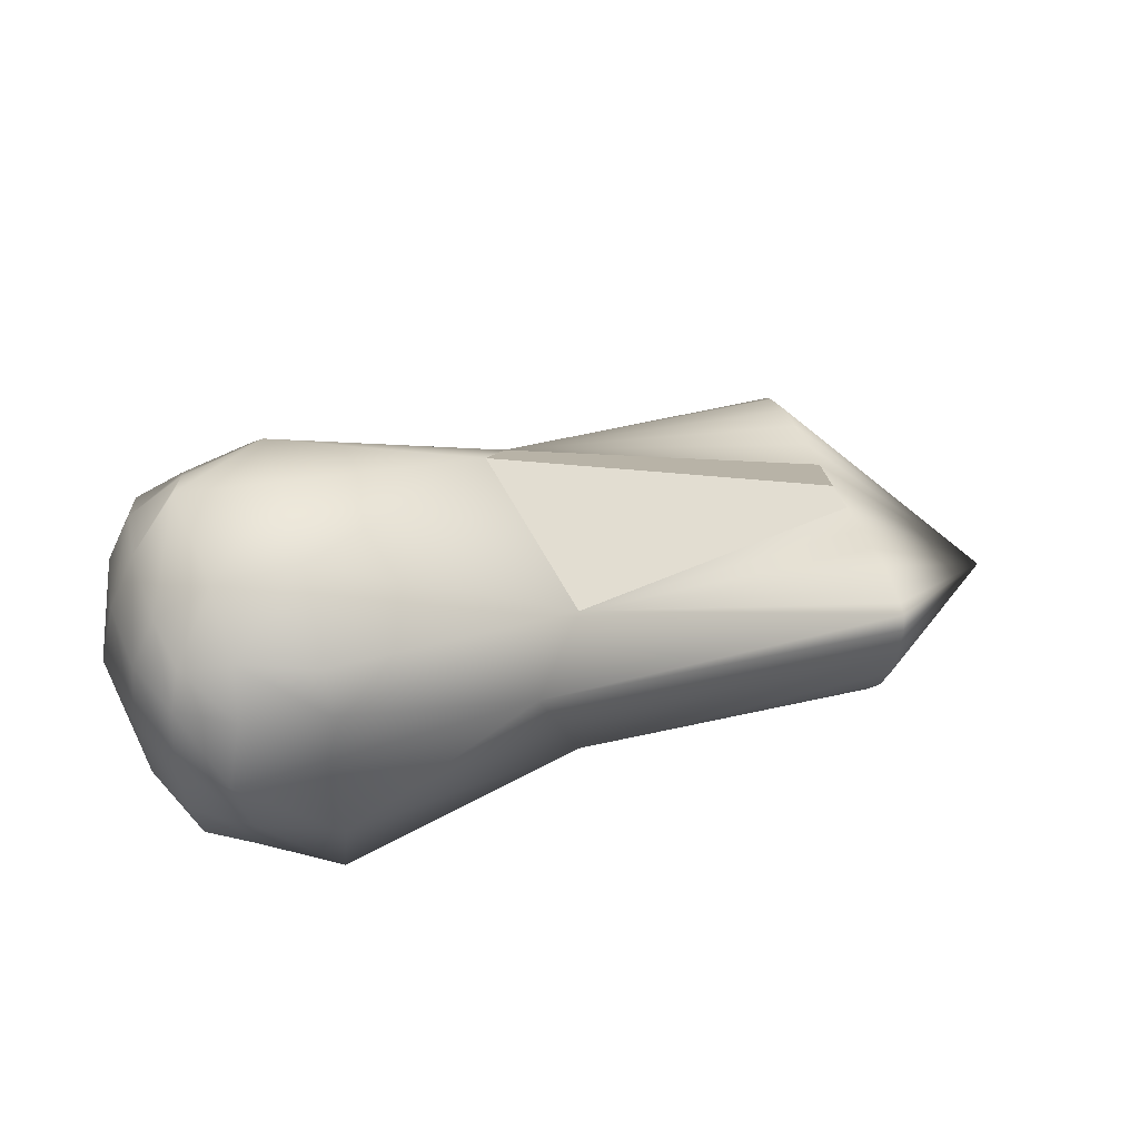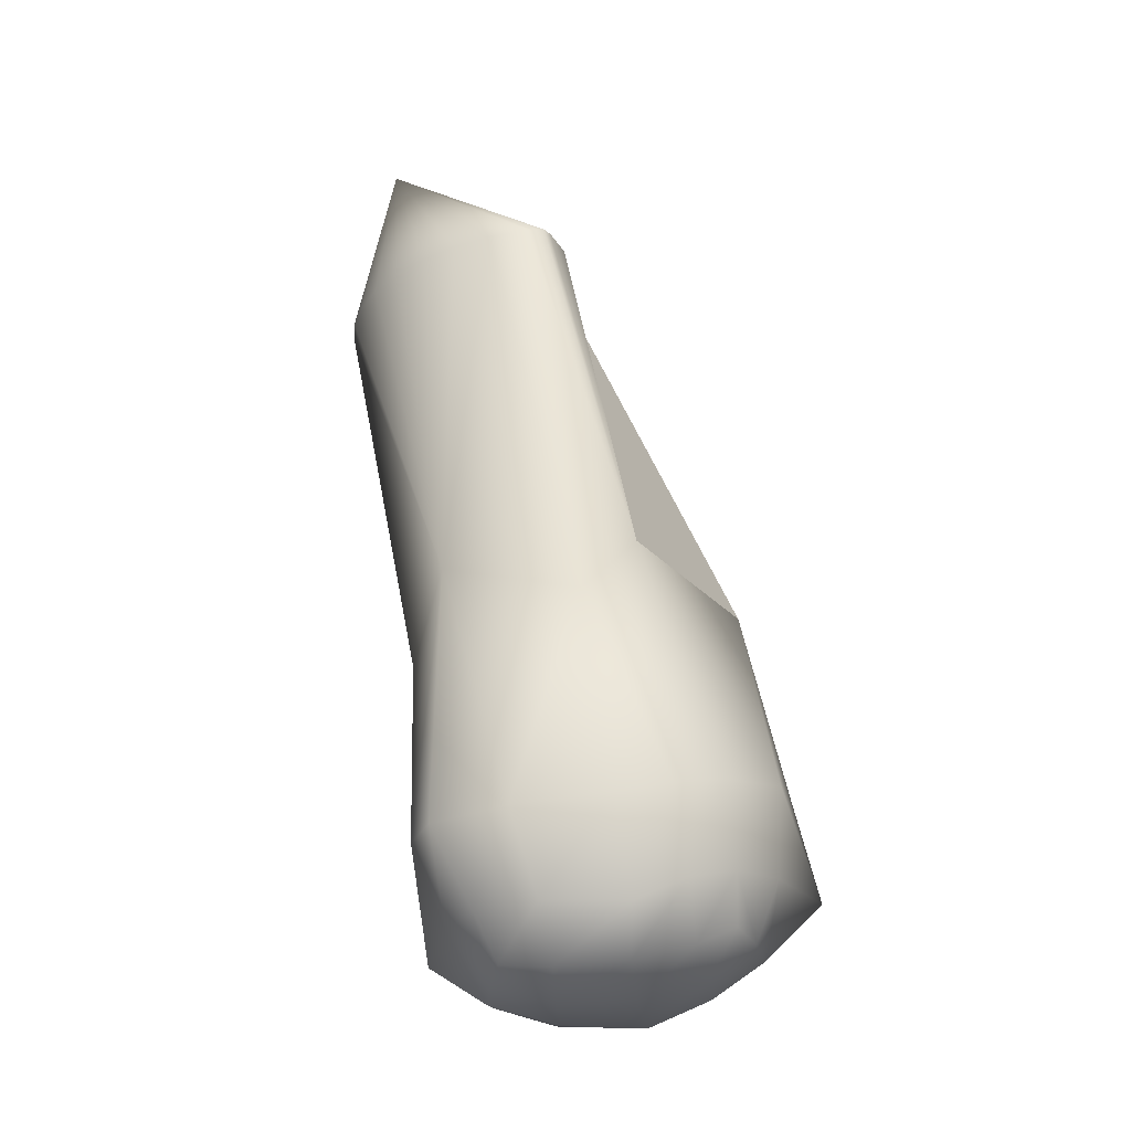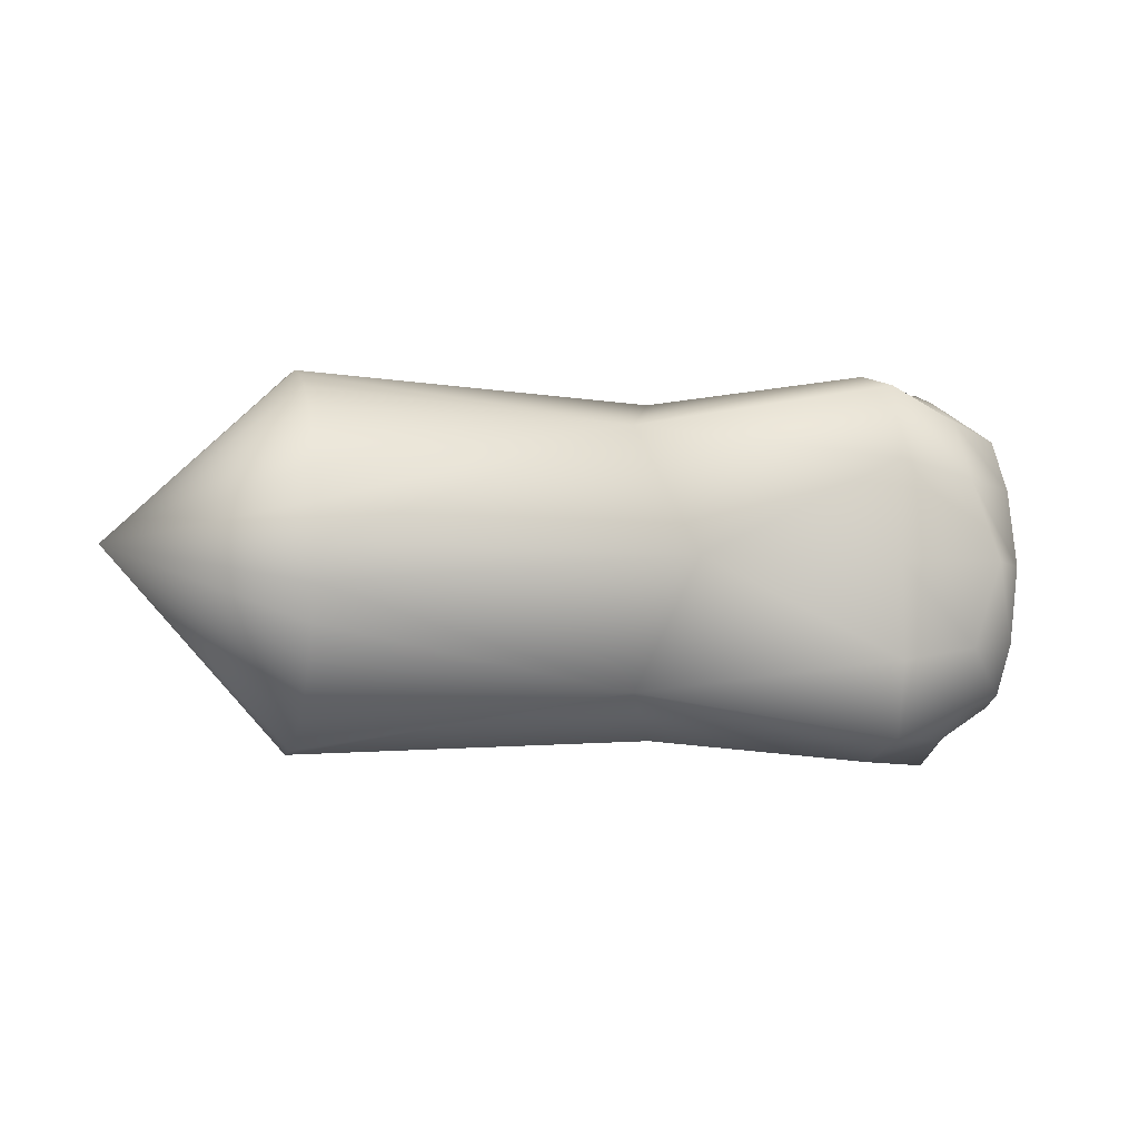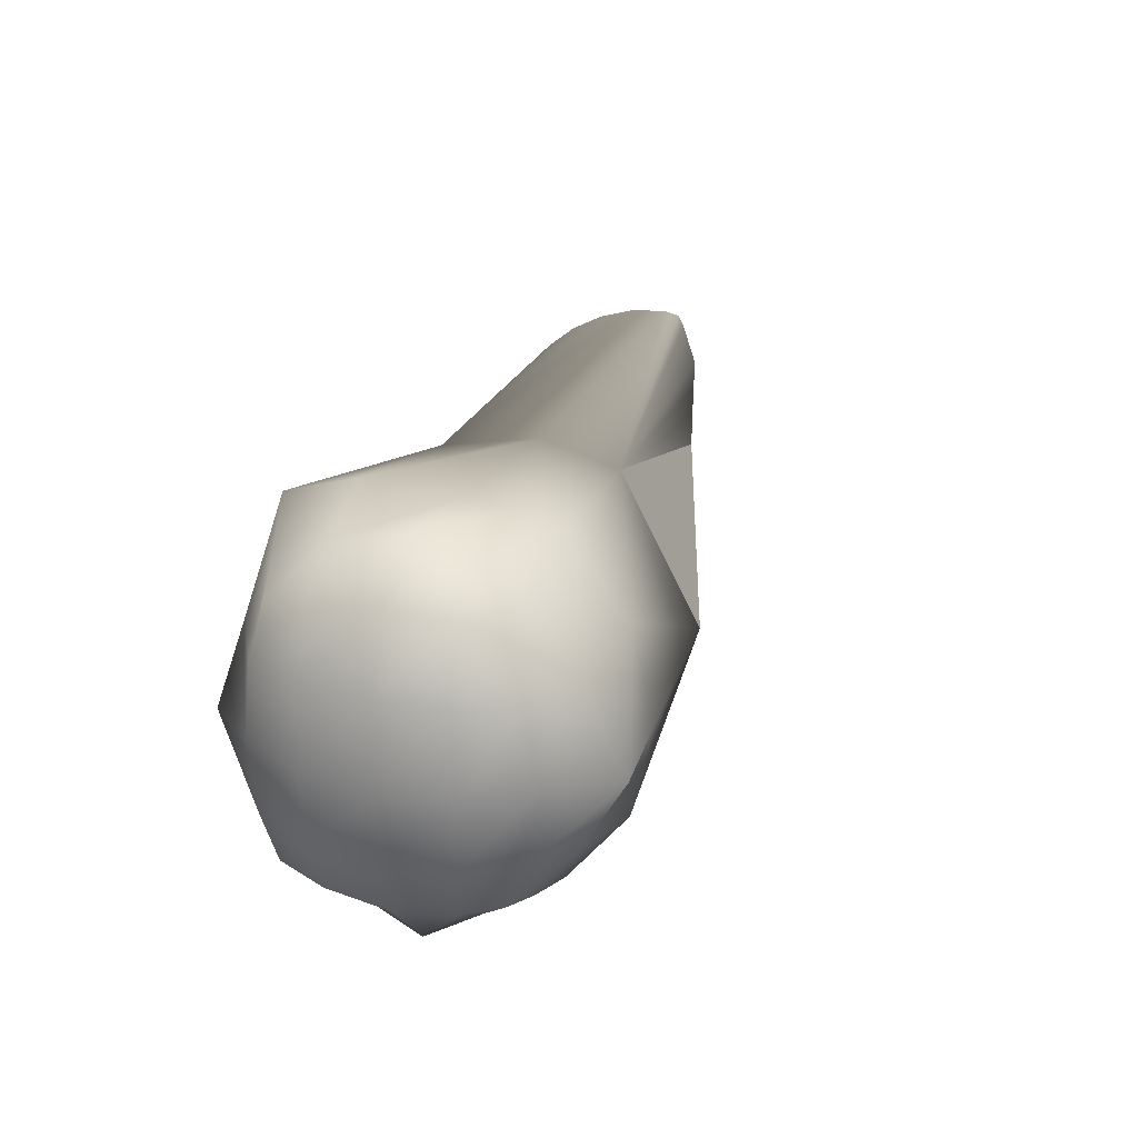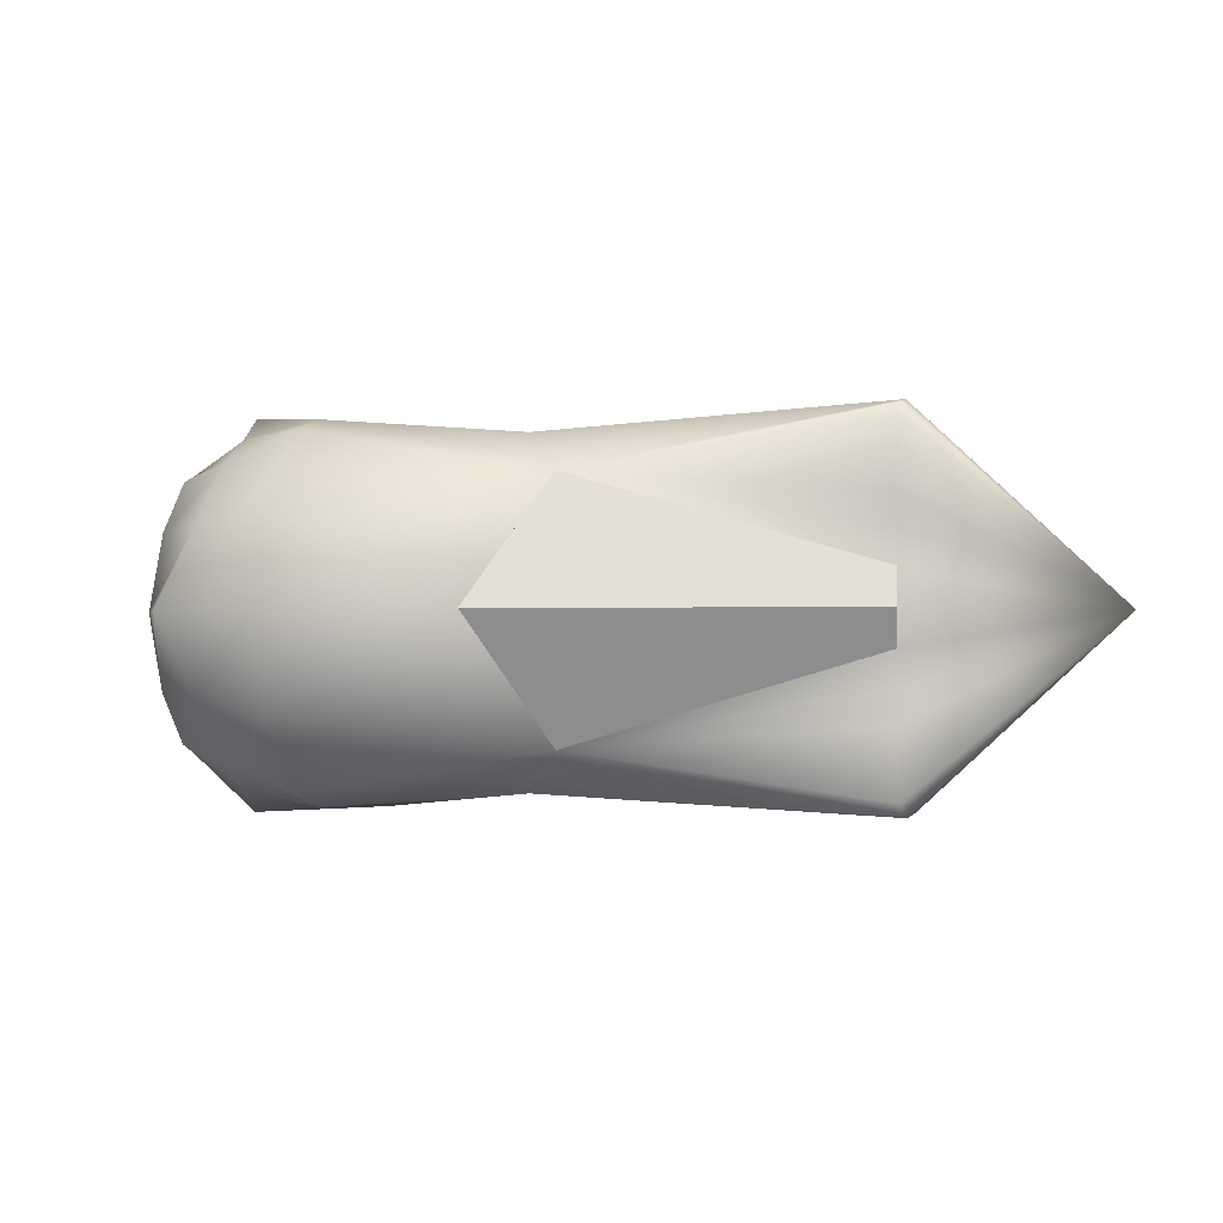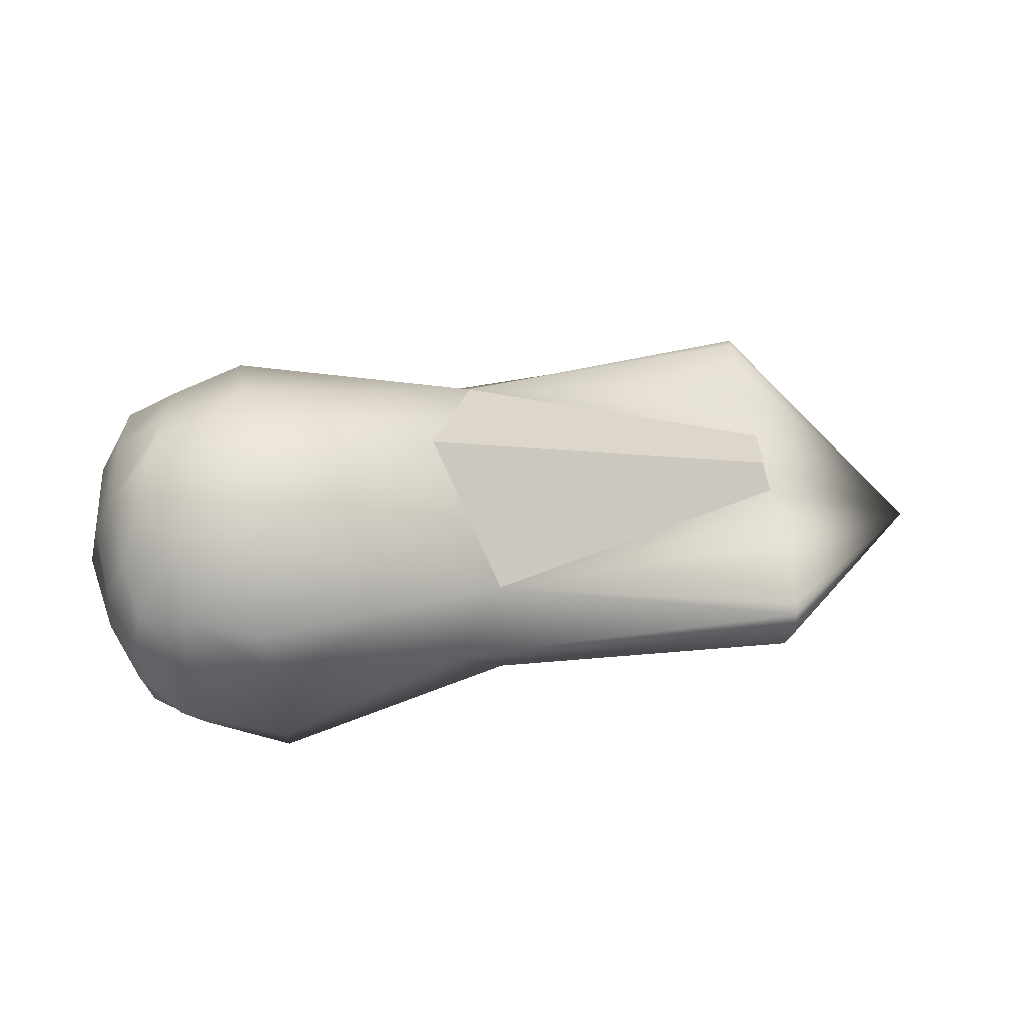
<metadata>
{"format":"obj","ext":"obj","renderer":"f3d","projection":"perspective","resolution":1024,"background":"white","views":[{"elev":41.5,"azim":-17.1,"up":"+Z"},{"elev":70.6,"azim":-98.8,"up":"+Y"},{"elev":-5.7,"azim":164.8,"up":"+Y"},{"elev":24.8,"azim":-69.9,"up":"+Y"},{"elev":-1.6,"azim":21.0,"up":"+Y"},{"elev":59.1,"azim":-8.0,"up":"+Z"}]}
</metadata>
<code>
v -1.748 -0.6811 -0.5646
v -1.748 0.6811 -0.5646
v 0.2677 0.6872 -0.5605
v 0.2677 -0.6872 -0.5605
v -1.746 -0.6765 0.5956
v -1.746 0.6765 0.5956
v 0.2677 0.6872 0.4399
v 0.2677 -0.6872 0.4399
v 1.946 -1 0.1267
v 1.946 -0.9808 -0.06841
v 1.946 -0.9239 -0.256
v 1.946 -0.8315 -0.4289
v 1.946 -0.7071 -0.5804
v 1.946 -0.5556 -0.7048
v 1.946 -0.3827 -0.7972
v 1.946 -0.1951 -0.8541
v 1.946 -4e-06 -0.8733
v 1.946 0.1951 -0.8541
v 1.946 0.3827 -0.7972
v 1.946 0.5556 -0.7048
v 1.946 0.7071 -0.5804
v 1.946 0.8315 -0.4289
v 1.946 0.9239 -0.256
v 1.946 0.9808 -0.06841
v 1.946 1 0.1267
v 1.946 0.9808 0.2184
v 1.946 0.9239 0.251
v 1.946 0.8315 0.2828
v 1.946 0.7071 0.3261
v 1.946 0.5556 0.3223
v 1.946 0.3827 0.3195
v 1.946 0.1951 0.3178
v 1.946 -5e-06 0.3172
v 1.946 -0.1951 0.3178
v 1.946 -0.3827 0.3195
v 1.946 -0.5556 0.3223
v 1.946 -0.7071 0.3261
v 1.946 -0.8315 0.2828
v 1.946 -0.9239 0.251
v 1.946 -0.9808 0.2184
v -0.01475 -0.9197 0.1083
v -0.01475 -1e-06 -0.793
v -0.01474 0.9197 0.1083
v -0.01474 0 0.9691
v 2.935 -5e-06 -0.5089
v -1.075 0.9186 -0.7919
v -1.84 1e-06 -0.6498
v -1.075 -0.9186 -0.7919
v -1.836 1e-06 0.7782
v -1.075 0.9186 0.6317
v -1.075 -0.9186 0.6317
v -1.839 0.7707 0.0615
v -1.839 -0.7707 0.0615
v -1.075 -0 -0.8733
v -1.075 0 1.066
v -2.076 2e-06 0.1267
v -1.075 1 0.09648
v -0.07579 -2e-06 0.1267
v -1.075 -1 0.09648
v -1.489 0.7691 -0.6482
v -1.808 -0.4127 -0.6195
v -1.808 0.4127 -0.6195
v -1.489 -0.7691 -0.6482
v -1.805 -0.41 0.6998
v -1.805 0.41 0.6998
v -1.487 0.764 0.6333
v -1.487 -0.764 0.6333
v -1.807 0.7393 -0.3112
v -1.805 0.7336 0.3834
v -1.807 -0.7393 -0.3112
v -1.805 -0.7336 0.3834
v -1.069 0.5199 -0.9053
v -1.606 1e-06 -0.9225
v -1.069 -0.5199 -0.9053
v -1.065 -0.5133 0.9532
v -1.593 1e-06 1.118
v -1.065 0.5133 0.9532
v -1.987 2e-06 0.4693
v -1.988 -0.4291 0.07779
v -1.989 1e-06 -0.3118
v -1.988 0.4291 0.07779
v -1.072 0.998 0.3873
v -1.606 1.049 0.09953
v -1.069 1.035 -0.4059
v -1.069 -1.035 -0.4059
v -1.606 -1.049 0.09953
v -1.072 -0.998 0.3873
v -1.514 0.4428 -0.7965
v -1.514 -0.4428 -0.7965
v -1.509 -0.4395 0.8668
v -1.509 0.4395 0.8668
v -1.943 -0.4203 0.432
v -1.945 -0.4228 -0.3154
v -1.943 0.4203 0.432
v -1.945 0.4228 -0.3154
v -1.513 0.9092 0.3836
v -1.514 0.9217 -0.3326
v -1.514 -0.9217 -0.3326
v -1.513 -0.9092 0.3836
f 32 7 44
f 32 44 33
f 33 44 8
f 33 8 34
f 43 7 44
f 43 44 58
f 3 43 58
f 3 58 42
f 58 44 8
f 58 8 41
f 42 58 41
f 42 41 4
f 45 9 10
f 45 10 11
f 45 11 12
f 45 12 13
f 45 13 14
f 45 14 15
f 45 15 16
f 45 16 17
f 45 17 18
f 45 18 19
f 45 19 20
f 45 20 21
f 45 21 22
f 45 22 23
f 45 23 24
f 45 24 25
f 45 25 26
f 45 26 27
f 45 27 28
f 45 28 29
f 45 29 30
f 45 30 31
f 45 31 32
f 45 32 33
f 45 33 34
f 45 34 35
f 45 35 36
f 45 36 37
f 45 37 38
f 45 38 39
f 45 39 40
f 40 9 45
f 9 41 4
f 9 4 10
f 10 4 11
f 11 4 12
f 12 4 13
f 13 4 14
f 14 4 15
f 15 4 16
f 16 4 42
f 16 42 17
f 17 42 3
f 17 3 18
f 18 3 19
f 19 3 20
f 20 3 21
f 21 3 22
f 22 3 23
f 23 3 24
f 24 3 43
f 24 43 25
f 25 43 7
f 25 7 26
f 26 7 27
f 27 7 28
f 28 7 29
f 29 7 30
f 30 7 31
f 31 7 32
f 34 8 35
f 35 8 36
f 36 8 37
f 37 8 38
f 38 8 39
f 39 8 40
f 41 9 40
f 41 40 8
f 62 2 60
f 62 60 88
f 47 62 88
f 47 88 73
f 88 60 46
f 88 46 72
f 73 88 72
f 73 72 54
f 61 47 73
f 61 73 89
f 1 61 89
f 1 89 63
f 89 73 54
f 89 54 74
f 63 89 74
f 63 74 48
f 72 3 42
f 54 72 42
f 72 46 3
f 74 42 4
f 48 74 4
f 74 54 42
f 75 8 44
f 55 75 44
f 75 51 8
f 67 51 75
f 67 75 90
f 5 67 90
f 5 90 64
f 90 75 55
f 90 55 76
f 64 90 76
f 64 76 49
f 77 44 7
f 50 77 7
f 77 55 44
f 76 55 77
f 76 77 91
f 49 76 91
f 49 91 65
f 91 77 50
f 91 50 66
f 65 91 66
f 65 66 6
f 71 5 64
f 71 64 92
f 53 71 92
f 53 92 79
f 92 64 49
f 92 49 78
f 79 92 78
f 79 78 56
f 70 53 79
f 70 79 93
f 1 70 93
f 1 93 61
f 93 79 56
f 93 56 80
f 61 93 80
f 61 80 47
f 78 49 65
f 78 65 94
f 56 78 94
f 56 94 81
f 94 65 6
f 94 6 69
f 81 94 69
f 81 69 52
f 80 56 81
f 80 81 95
f 47 80 95
f 47 95 62
f 95 81 52
f 95 52 68
f 62 95 68
f 62 68 2
f 69 6 66
f 69 66 96
f 52 69 96
f 52 96 83
f 96 66 50
f 96 50 82
f 83 96 82
f 83 82 57
f 68 52 83
f 68 83 97
f 2 68 97
f 2 97 60
f 97 83 57
f 97 57 84
f 60 97 84
f 60 84 46
f 82 7 43
f 57 82 43
f 82 50 7
f 84 43 3
f 46 84 3
f 84 57 43
f 70 1 63
f 70 63 98
f 53 70 98
f 53 98 86
f 98 63 48
f 98 48 85
f 86 98 85
f 86 85 59
f 71 53 86
f 71 86 99
f 5 71 99
f 5 99 67
f 99 86 59
f 99 59 87
f 67 99 87
f 67 87 51
f 85 4 41
f 59 85 41
f 85 48 4
f 87 41 8
f 51 87 8
f 87 59 41

</code>
